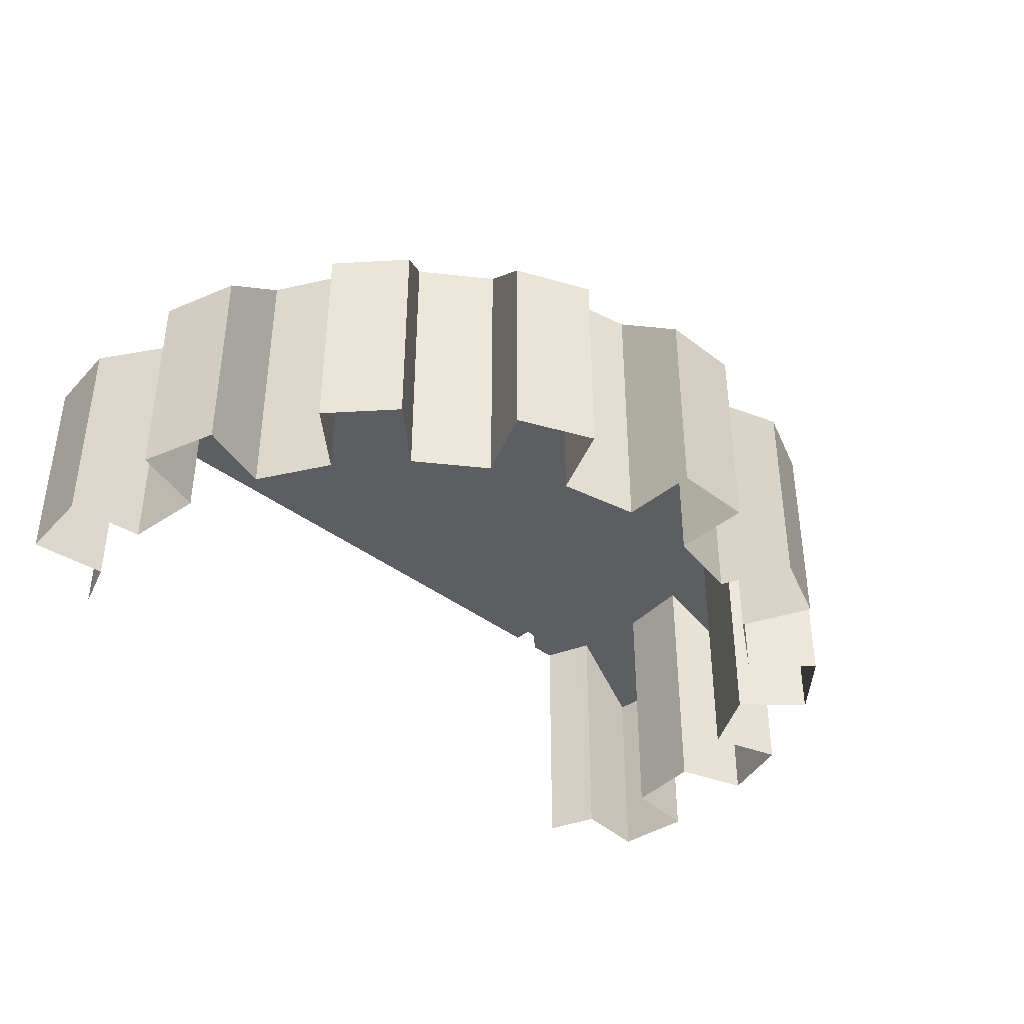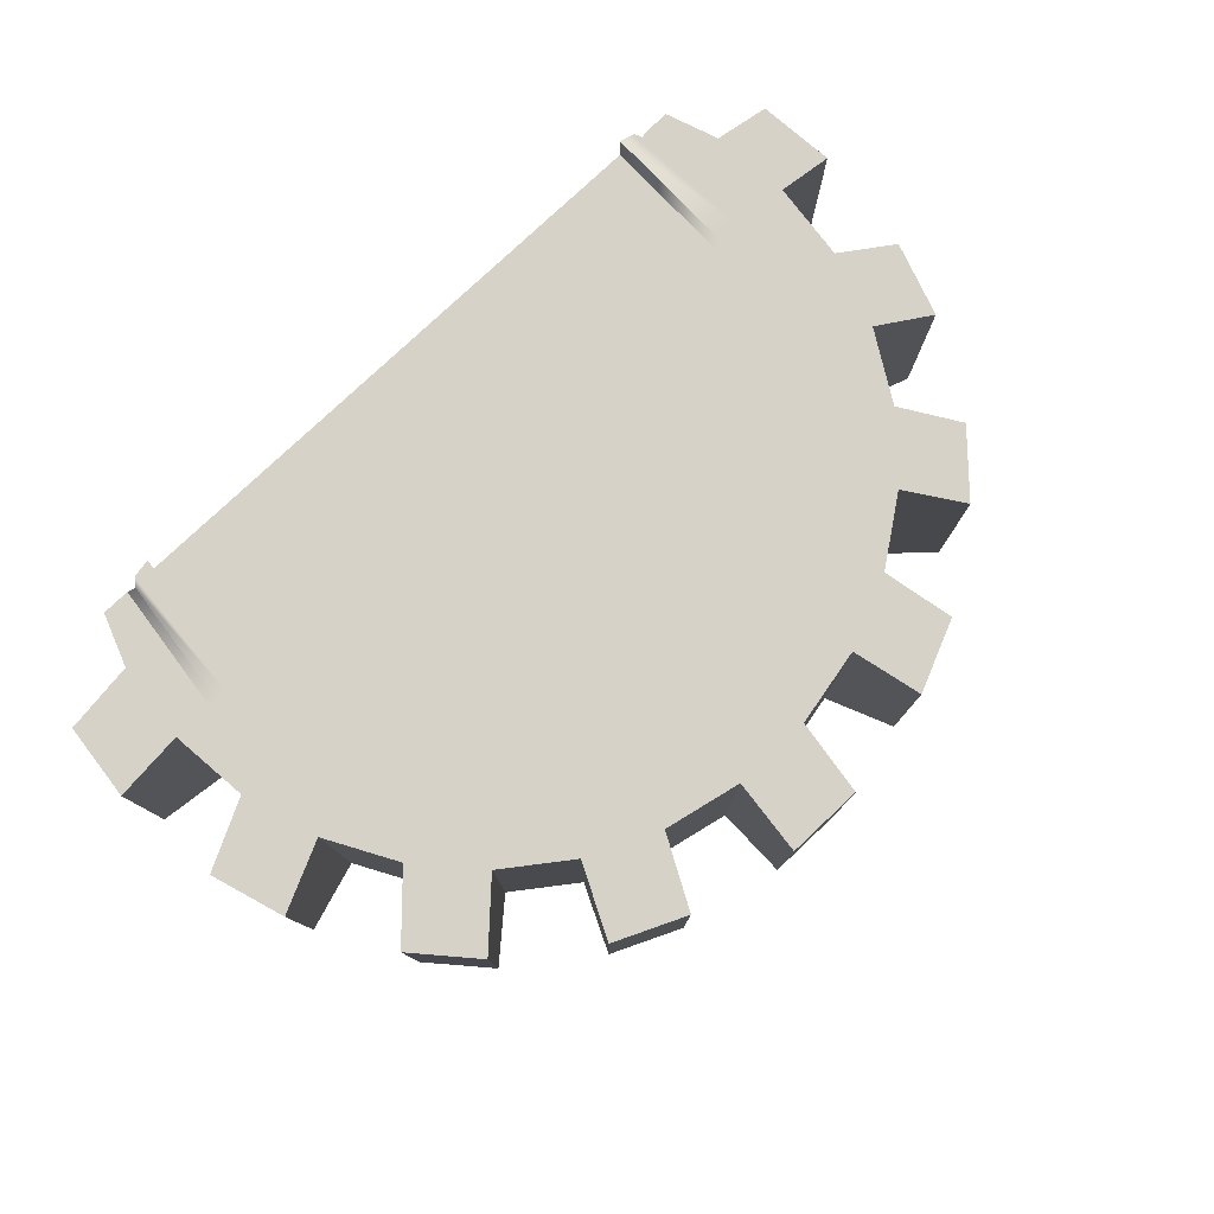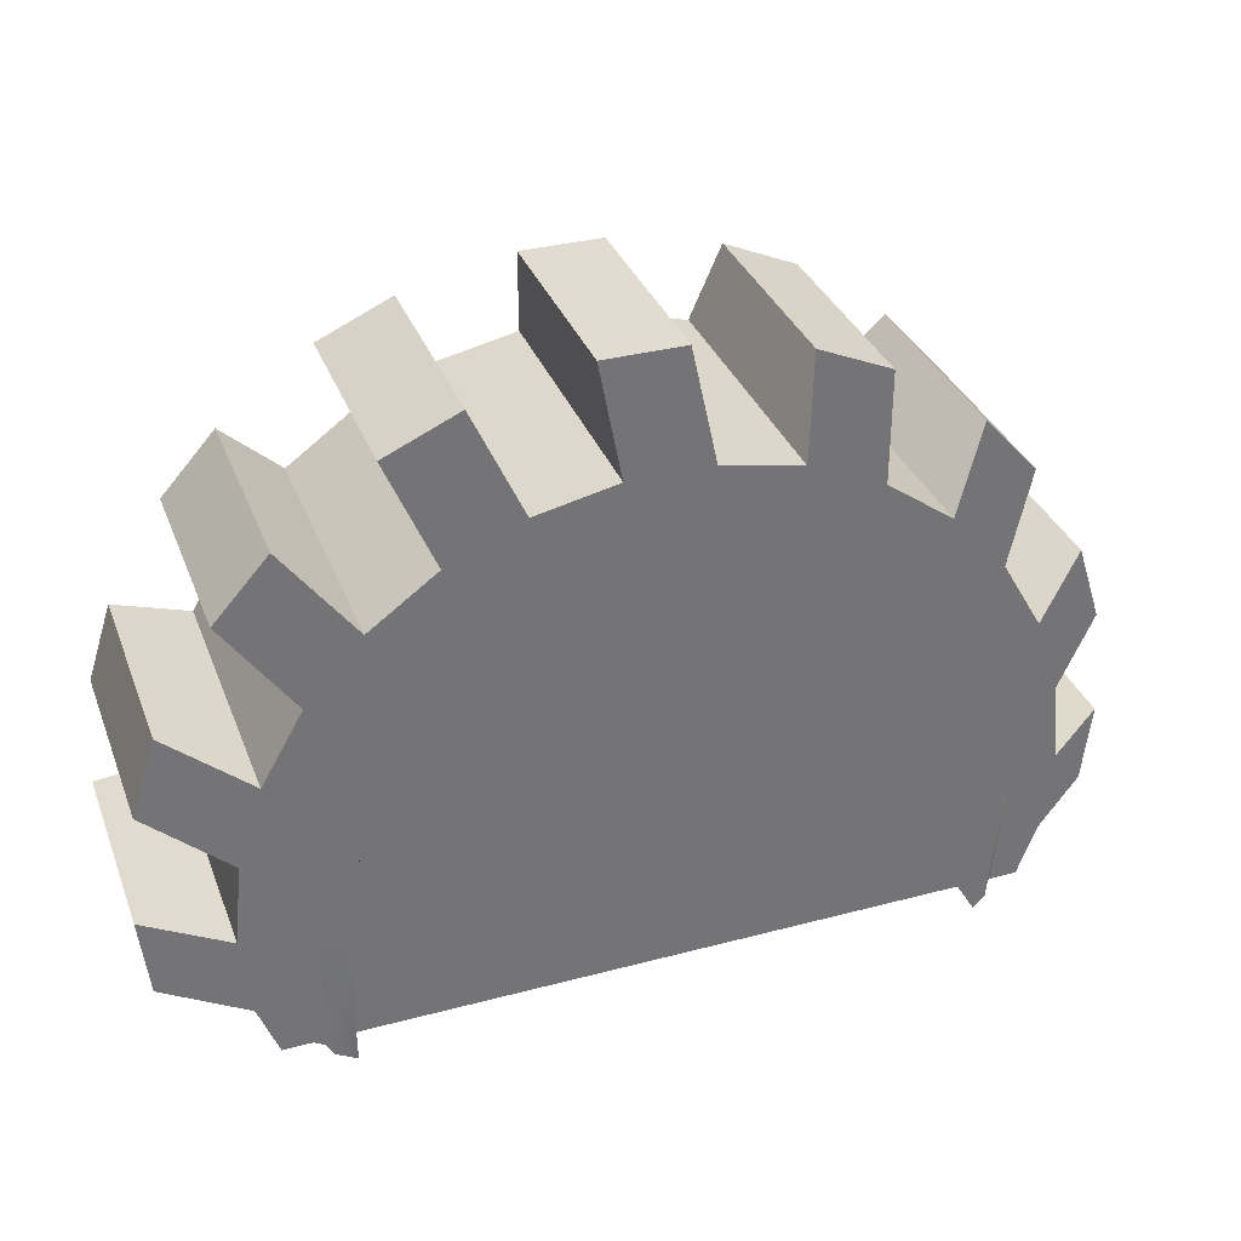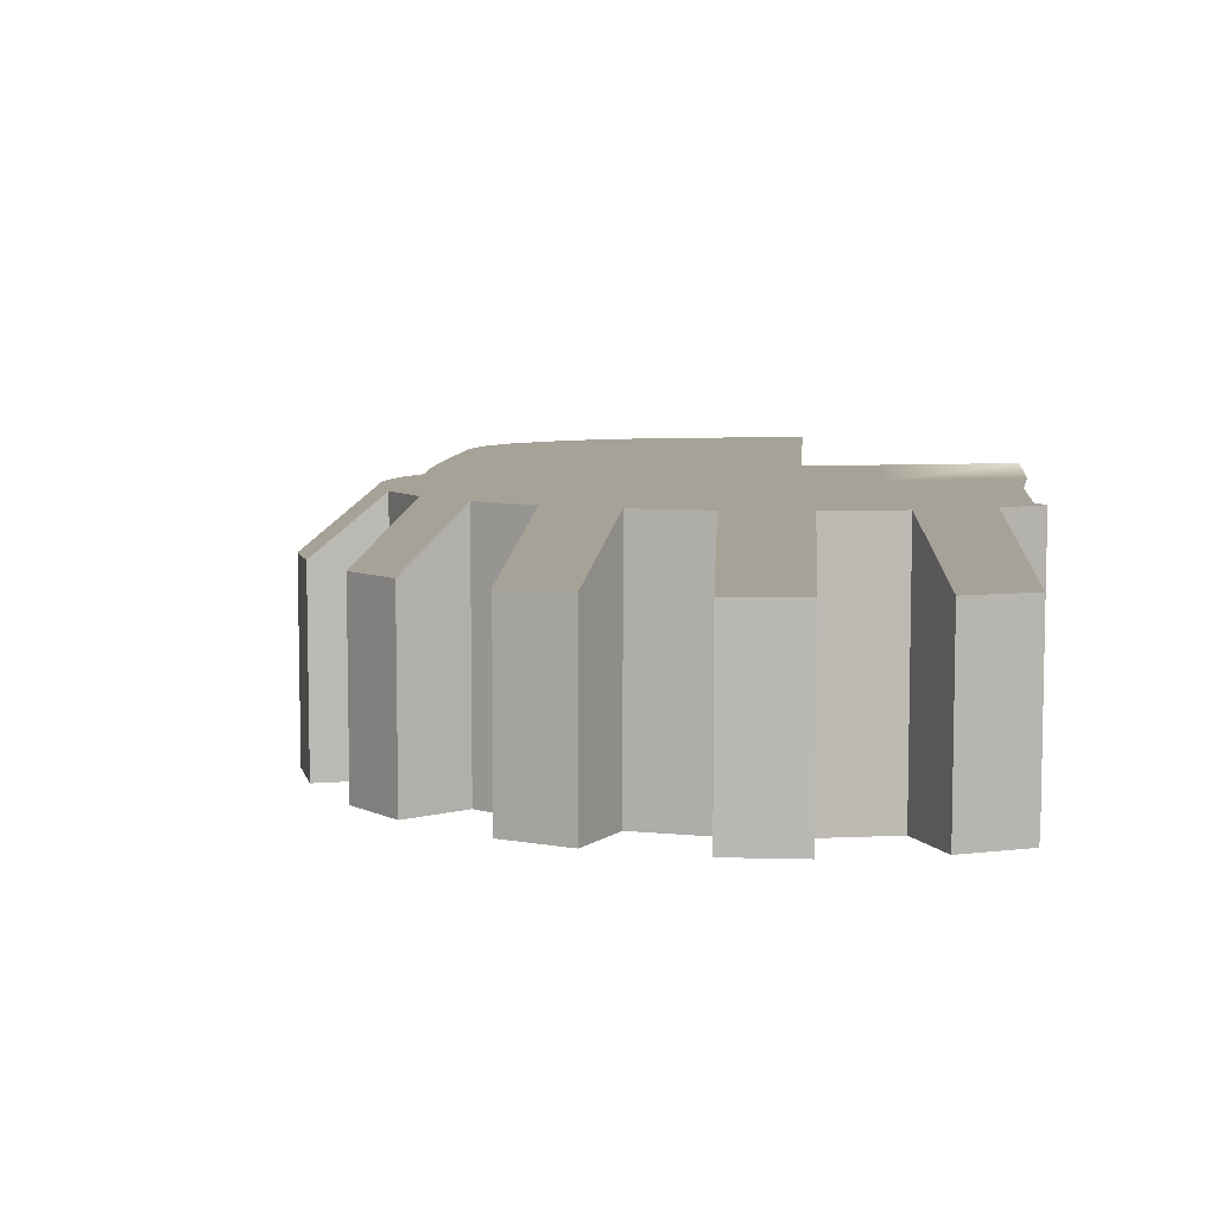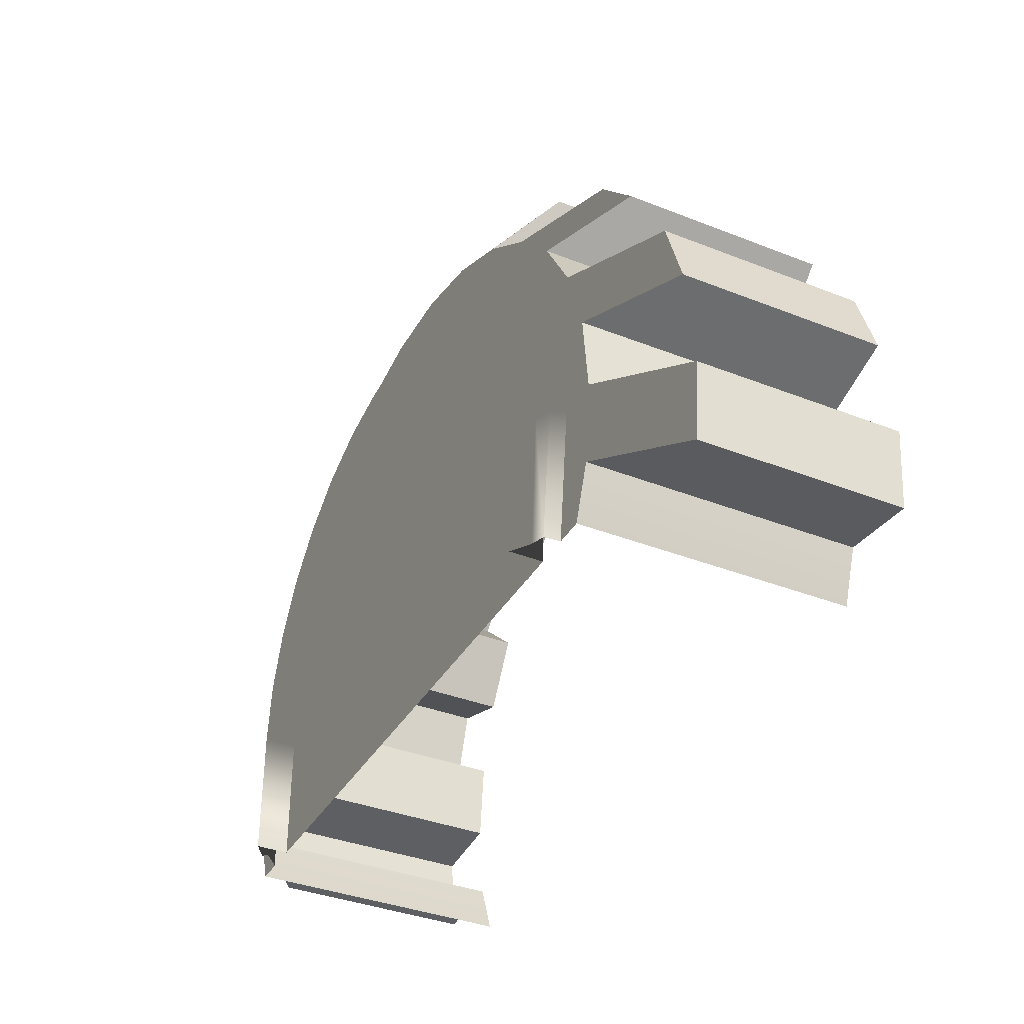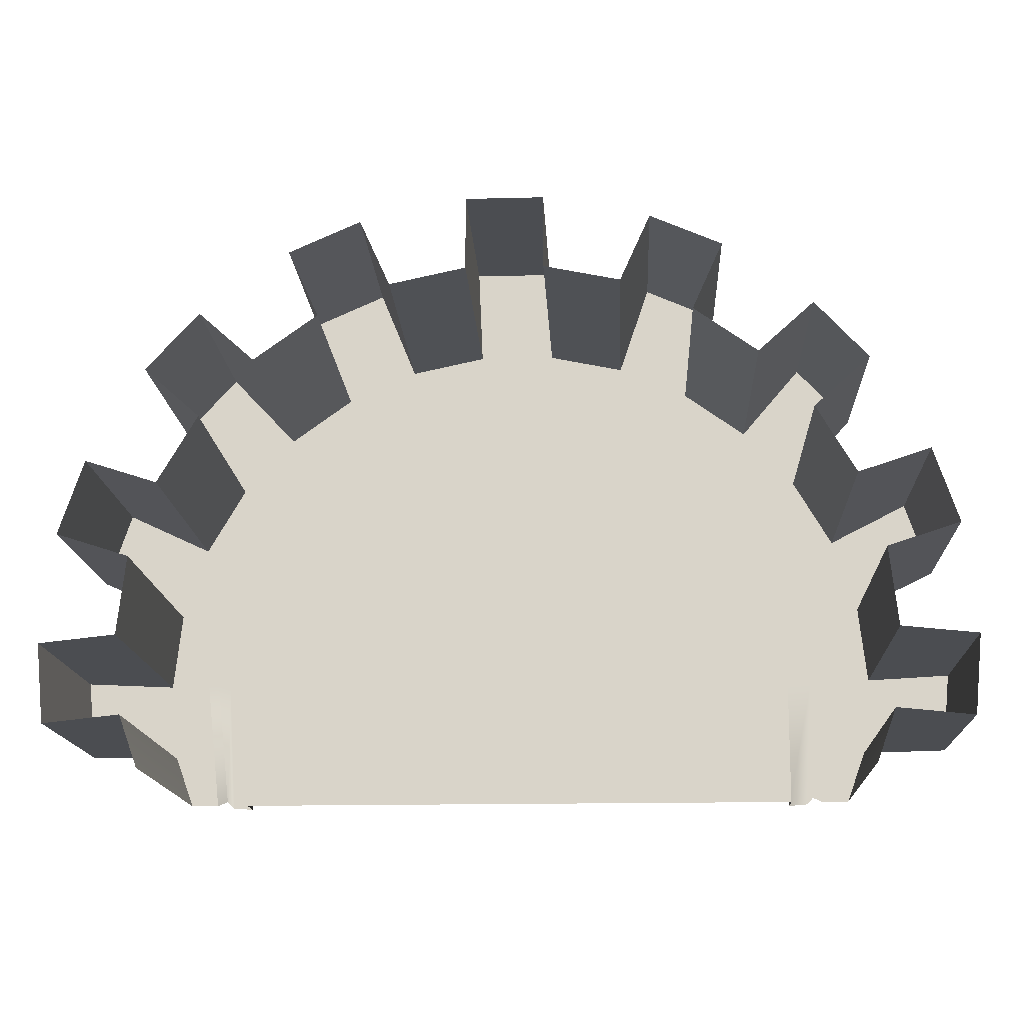
<metadata>
{"format":"obj","ext":"obj","renderer":"f3d","projection":"perspective","resolution":1024,"background":"white","views":[{"elev":-39.2,"azim":136.1,"up":"+Z"},{"elev":78.6,"azim":136.7,"up":"+Z"},{"elev":34.4,"azim":-19.6,"up":"+Y"},{"elev":6.6,"azim":-103.6,"up":"+Z"},{"elev":-37.3,"azim":63.2,"up":"+Y"},{"elev":-16.0,"azim":-177.0,"up":"+Y"}]}
</metadata>
<code>
g Engrenagem_Porta1
v 9.25 1.289 -24.95
v 9.25 1.289 -31.64
v 11.13 1.091 -31.64
v 11.13 1.091 -26.5
v 9.457 3.255 -24.95
v 11.34 3.057 -26.5
v -9.25 1.289 -24.95
v -9.457 3.255 -24.95
v -11.34 3.057 -26.5
v -11.13 1.091 -26.5
v -9.25 5.221 -24.95
v -8.64 7.102 -24.95
v -10.44 7.686 -26.5
v -11.05 5.806 -26.5
v -7.651 8.814 -24.95
v -6.328 10.28 -24.95
v -7.734 11.55 -26.5
v -9.057 10.08 -26.5
v -4.729 11.45 -24.95
v -2.922 12.25 -24.95
v -3.692 13.98 -26.5
v -5.498 13.17 -26.5
v -0.9885 12.66 -24.95
v 0.9885 12.66 -24.95
v 0.9885 14.55 -26.5
v -0.9885 14.55 -26.5
v 2.922 12.25 -24.95
v 4.729 11.45 -24.95
v 5.498 13.17 -26.5
v 3.692 13.98 -26.5
v 6.328 10.28 -24.95
v 7.651 8.814 -24.95
v 9.057 10.08 -26.5
v 7.734 11.55 -26.5
v 9.25 5.221 -24.95
v 8.64 7.102 -24.95
v 9.457 3.255 -31.64
v 11.34 3.057 -31.64
v -9.457 3.255 -31.64
v -9.25 1.289 -31.64
v -11.13 1.091 -31.64
v -11.34 3.057 -31.64
v -6.328 10.28 -31.64
v -7.651 8.814 -31.64
v -9.057 10.08 -31.64
v -7.734 11.55 -31.64
v -2.922 12.25 -31.64
v -4.729 11.45 -31.64
v -5.498 13.17 -31.64
v -3.692 13.98 -31.64
v 4.729 11.45 -31.64
v 2.922 12.25 -31.64
v 3.692 13.98 -31.64
v 5.498 13.17 -31.64
v 7.651 8.814 -31.64
v 6.328 10.28 -31.64
v 7.734 11.55 -31.64
v 9.057 10.08 -31.64
v 9.25 5.221 -31.64
v 8.64 7.102 -31.64
v 10.44 7.686 -31.64
v 11.05 5.806 -31.64
v -9.25 5.221 -31.64
v -8.64 7.102 -31.64
v -0.9885 12.66 -31.64
v 0.9885 12.66 -31.64
v -10.44 7.686 -31.64
v -11.05 5.806 -31.64
v 0.9885 14.55 -31.64
v -0.9885 14.55 -31.64
v 11.05 5.806 -26.5
v 10.44 7.686 -26.5
v -8.776 3e-05 -24.95
v -8.776 3e-05 -31.64
v 8.776 3e-05 -24.95
v 8.776 3e-05 -31.64
v -8.776 3e-05 -26.99
v 5.655 9.536 -24.95
v 6.838 8.223 -24.95
v 4.226 10.57 -24.95
v 2.612 11.29 -24.95
v 0.8834 11.66 -24.95
v -0.8834 11.66 -24.95
v -2.612 11.29 -24.95
v -4.226 10.57 -24.95
v -5.655 9.536 -24.95
v -6.838 8.223 -24.95
v -7.721 6.693 -24.95
v -8.267 5.012 -24.95
v -8.452 3.255 -24.95
v -8.079 0 -24.95
v 7.721 6.693 -24.95
v 8.267 5.012 -24.95
v 8.452 3.255 -24.95
v 8.079 0 -24.95
v 4.882 8.676 -24.95
v 5.902 7.543 -24.95
v 3.648 9.573 -24.95
v 2.254 10.19 -24.95
v 0.7626 10.51 -24.95
v -0.7626 10.51 -24.95
v -2.254 10.19 -24.95
v -3.648 9.573 -24.95
v -4.882 8.676 -24.95
v -5.902 7.543 -24.95
v -6.665 6.222 -24.95
v -7.136 4.772 -24.95
v -7.295 3.255 -24.95
v -7.277 0 -24.95
v 7.295 3.255 -24.95
v 7.277 0 -24.95
v 7.136 4.772 -24.95
v 6.665 6.222 -24.95
v 5.655 9.536 -24.95
v 6.838 8.223 -24.95
v 4.226 10.57 -24.95
v 2.612 11.29 -24.95
v 0.8834 11.66 -24.95
v -0.8834 11.66 -24.95
v -2.612 11.29 -24.95
v -4.226 10.57 -24.95
v -5.655 9.536 -24.95
v -6.838 8.223 -24.95
v -7.721 6.693 -24.95
v -8.267 5.012 -24.95
v -8.452 3.255 -24.95
v -8.079 0 -24.95
v 8.079 0 -24.95
v 8.452 3.255 -24.95
v 8.267 5.012 -24.95
v 7.721 6.693 -24.95
v 4.882 8.676 -24.95
v 5.902 7.543 -24.95
v 3.648 9.573 -24.95
v 2.254 10.19 -24.95
v 0.7626 10.51 -24.95
v -0.7626 10.51 -24.95
v -2.254 10.19 -24.95
v -3.648 9.573 -24.95
v -4.882 8.676 -24.95
v -5.902 7.543 -24.95
v -6.665 6.222 -24.95
v -7.136 4.772 -24.95
v -7.295 3.255 -24.95
v -7.277 0 -24.95
v 7.277 0 -24.95
v 7.295 3.255 -24.95
v 7.136 4.772 -24.95
v 6.665 6.222 -24.95
v 5.514 9.443 -24.65
v 6.667 8.163 -24.65
v 5.319 9.162 -24.45
v 6.431 7.927 -24.45
v 4.12 10.46 -24.65
v 3.974 10.14 -24.45
v 2.547 11.16 -24.65
v 2.456 10.81 -24.45
v 0.8614 11.51 -24.65
v 0.8309 11.16 -24.45
v -0.8614 11.51 -24.65
v -0.8309 11.16 -24.45
v -2.547 11.16 -24.65
v -2.456 10.81 -24.45
v -4.12 10.46 -24.65
v -3.974 10.14 -24.45
v -5.514 9.443 -24.65
v -5.319 9.162 -24.45
v -6.667 8.163 -24.65
v -6.431 7.927 -24.45
v -7.528 6.671 -24.65
v -7.262 6.488 -24.45
v -8.061 5.033 -24.65
v -7.775 4.908 -24.45
v -8.241 3.319 -24.65
v -7.949 3.255 -24.45
v -7.877 0.1454 -24.65
v -7.73 0 -24.45
v 8.241 3.319 -24.65
v 7.877 0.1454 -24.65
v 7.949 3.255 -24.45
v 7.73 -1e-06 -24.45
v 8.061 5.033 -24.65
v 7.775 4.908 -24.45
v 7.528 6.671 -24.65
v 7.262 6.488 -24.45
v 4.882 8.676 -24.16
v 5.902 7.543 -24.16
v 3.648 9.573 -24.16
v 2.254 10.19 -24.16
v 0.7626 10.51 -24.16
v -0.7626 10.51 -24.16
v -2.254 10.19 -24.16
v -3.648 9.573 -24.16
v -4.882 8.676 -24.16
v -5.902 7.543 -24.16
v -6.665 6.222 -24.16
v -7.136 4.772 -24.16
v -7.295 3.255 -24.16
v -7.277 0 -24.16
v 7.295 3.255 -24.16
v 7.277 -1e-06 -24.16
v 7.136 4.772 -24.16
v 6.665 6.222 -24.16
f 1 2 3 4
f 5 1 4 6
f 7 8 9 10
f 11 12 13 14
f 15 16 17 18
f 19 20 21 22
f 23 24 25 26
f 27 28 29 30
f 31 32 33 34
f 36 35 71 72
f 32 31 78 79
f 31 28 80 78
f 28 27 81 80
f 27 24 82 81
f 24 23 83 82
f 23 20 84 83
f 20 19 85 84
f 19 16 86 85
f 16 15 87 86
f 15 12 88 87
f 12 11 89 88
f 11 8 90 89
f 8 7 91 90
f 7 73 91
f 75 1 95
f 1 5 94 95
f 5 35 93 94
f 35 36 92 93
f 36 32 79 92
f 37 5 6 38
f 8 39 42 9
f 40 7 10 41
f 12 64 67 13
f 63 11 14 68
f 16 43 46 17
f 44 15 18 45
f 20 47 50 21
f 48 19 22 49
f 24 66 69 25
f 65 23 26 70
f 28 51 54 29
f 52 27 30 53
f 32 55 58 33
f 56 31 34 57
f 35 59 62 71
f 60 36 72 61
f 37 59 35 5
f 3 38 6 4
f 40 74 77 73 7
f 42 41 10 9
f 63 39 8 11
f 67 68 14 13
f 44 64 12 15
f 46 45 18 17
f 48 43 16 19
f 50 49 22 21
f 65 47 20 23
f 69 70 26 25
f 52 66 24 27
f 54 53 30 29
f 56 51 28 31
f 58 57 34 33
f 60 55 32 36
f 62 61 72 71
f 75 76 2 1
g Engrenagem
f 97 96 98 99 100 101 102 103 104 105 106 107 108 109 111 110 112 113
f 151 150 152 153
f 150 154 155 152
f 154 156 157 155
f 156 158 159 157
f 158 160 161 159
f 160 162 163 161
f 162 164 165 163
f 164 166 167 165
f 166 168 169 167
f 168 170 171 169
f 170 172 173 171
f 172 174 175 173
f 174 176 177 175
f 179 178 180 181
f 178 182 183 180
f 182 184 185 183
f 184 151 153 185
f 153 152 186 187
f 152 155 188 186
f 155 157 189 188
f 157 159 190 189
f 159 161 191 190
f 161 163 192 191
f 163 165 193 192
f 165 167 194 193
f 167 169 195 194
f 169 171 196 195
f 171 173 197 196
f 173 175 198 197
f 175 177 199 198
f 181 180 200 201
f 180 183 202 200
f 183 185 203 202
f 185 153 187 203
f 115 114 150 151
f 114 116 154 150
f 116 117 156 154
f 117 118 158 156
f 118 119 160 158
f 119 120 162 160
f 120 121 164 162
f 121 122 166 164
f 122 123 168 166
f 123 124 170 168
f 124 125 172 170
f 125 126 174 172
f 126 127 176 174
f 128 129 178 179
f 129 130 182 178
f 130 131 184 182
f 131 115 151 184
f 132 133 187 186
f 134 132 186 188
f 135 134 188 189
f 136 135 189 190
f 137 136 190 191
f 138 137 191 192
f 139 138 192 193
f 140 139 193 194
f 141 140 194 195
f 142 141 195 196
f 143 142 196 197
f 144 143 197 198
f 145 144 198 199
f 147 146 201 200
f 148 147 200 202
f 149 148 202 203
f 133 149 203 187

</code>
